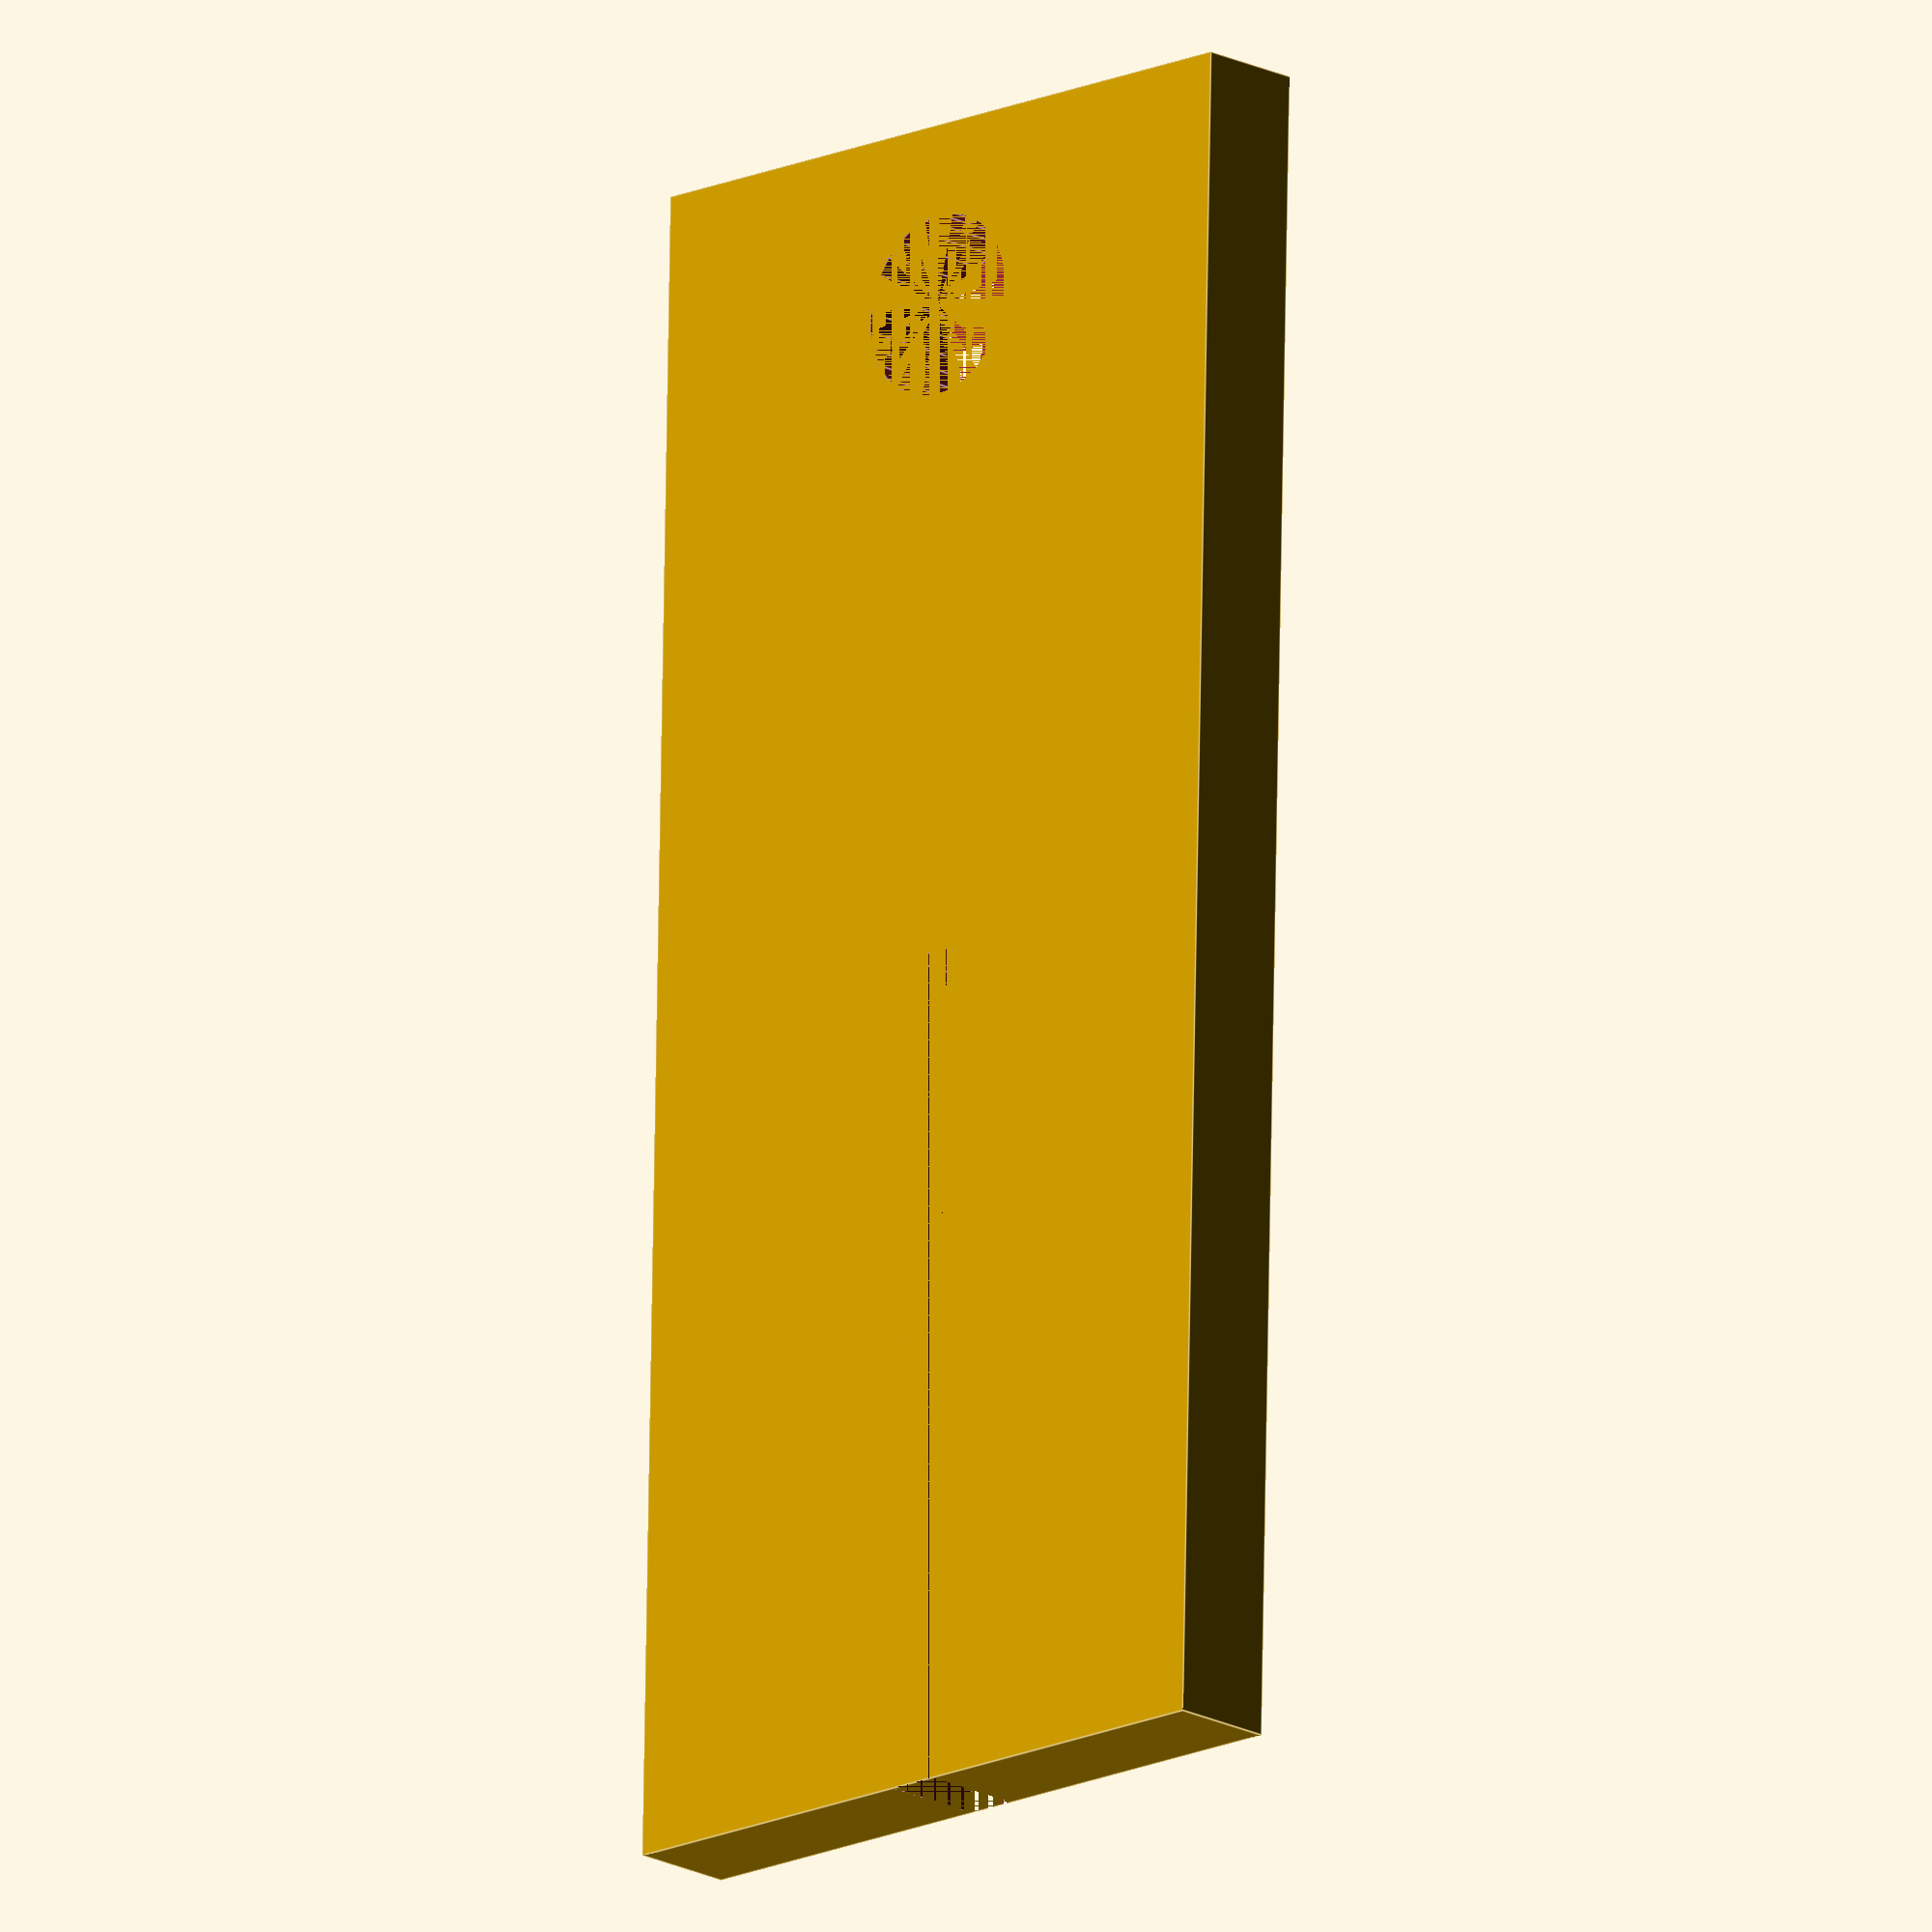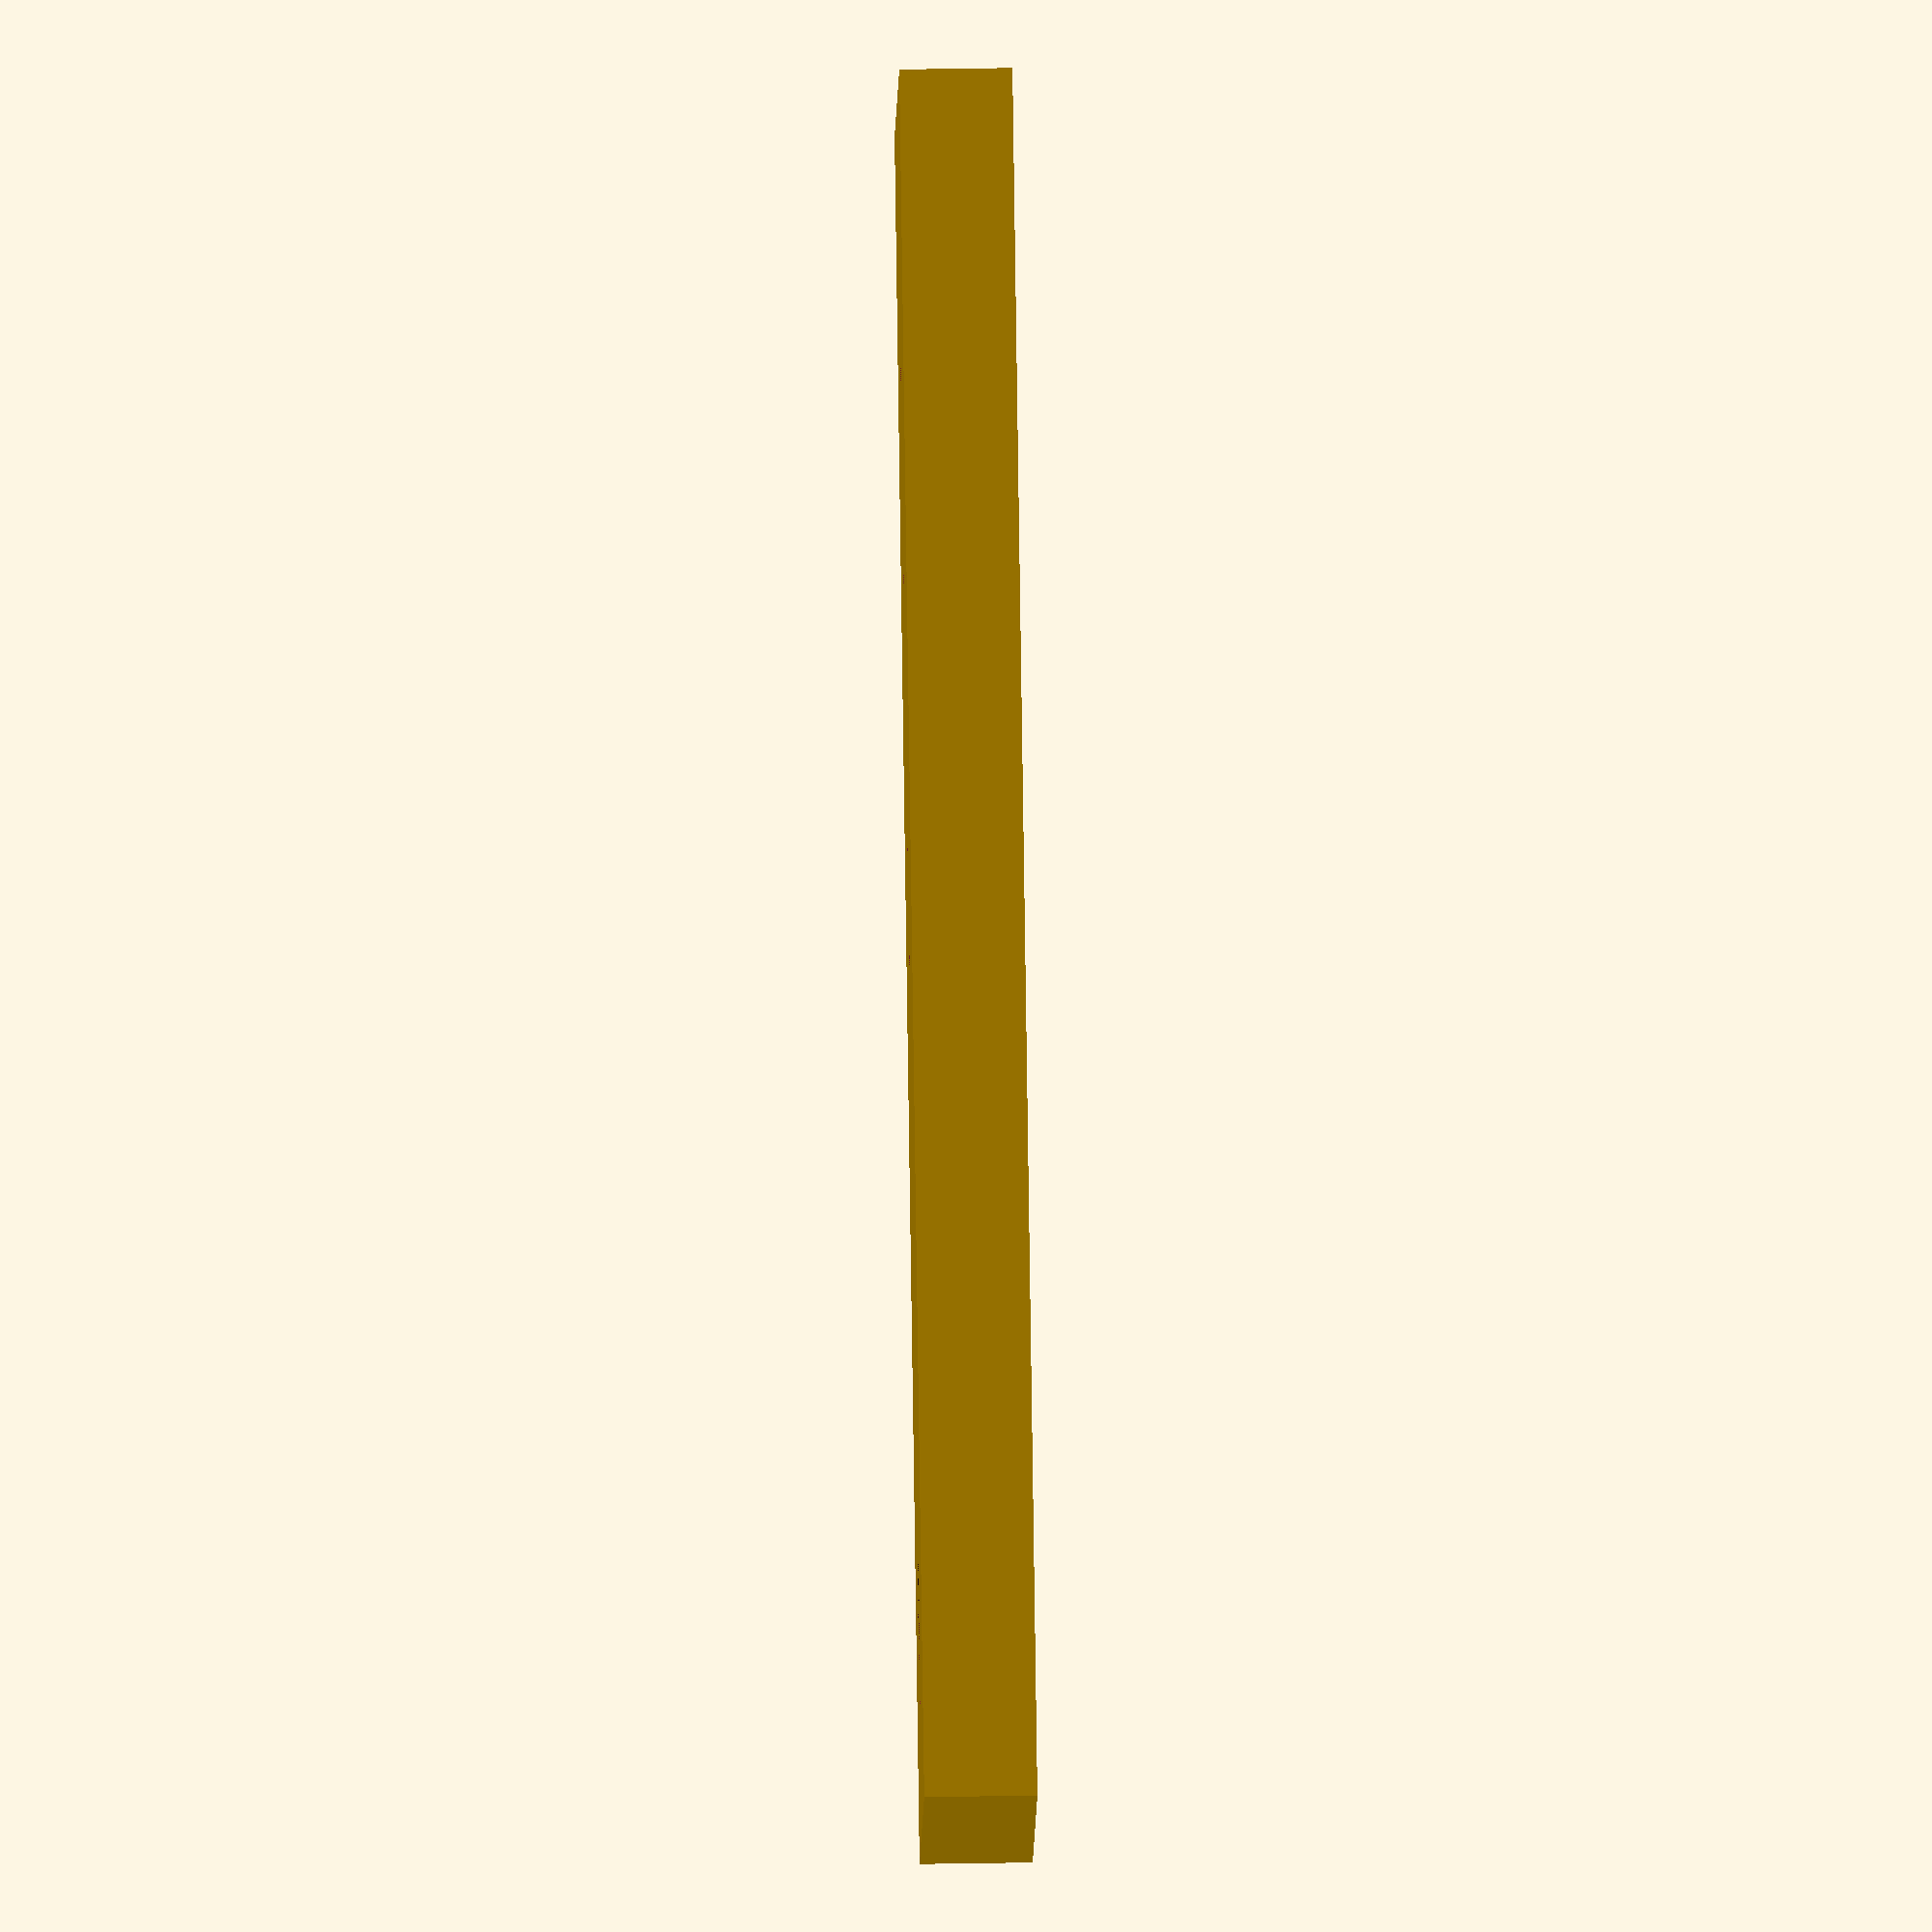
<openscad>
WallThickness = 1.5;

BaseWidth = 23;
BaseDepth = 10;

SensorHoleDiameter = 3.3;
SensorHoleTopOffset = 2.5;

FlagHoleWidth = 0.75;

difference() {
    cube(size=[BaseWidth, BaseDepth, WallThickness], center=false);
    translate([SensorHoleTopOffset, BaseDepth/2, 0])
    cylinder(h=WallThickness, d=SensorHoleTopOffset, center=false, $fn=30);
translate([BaseWidth/2, BaseDepth/2-FlagHoleWidth/2, 0])
cube(size=[BaseWidth/2, FlagHoleWidth, WallThickness], center=false);
}

</openscad>
<views>
elev=197.9 azim=271.3 roll=135.8 proj=o view=edges
elev=118.7 azim=23.6 roll=90.9 proj=o view=solid
</views>
